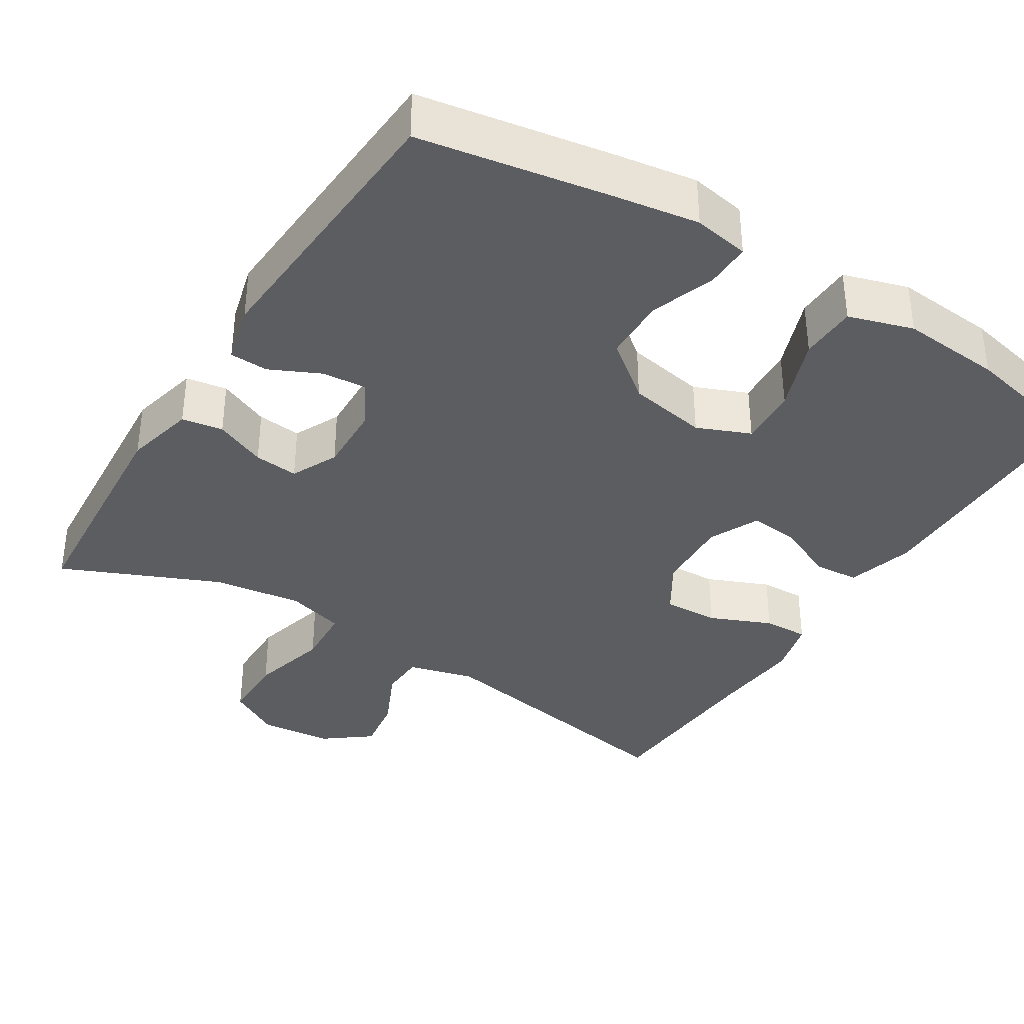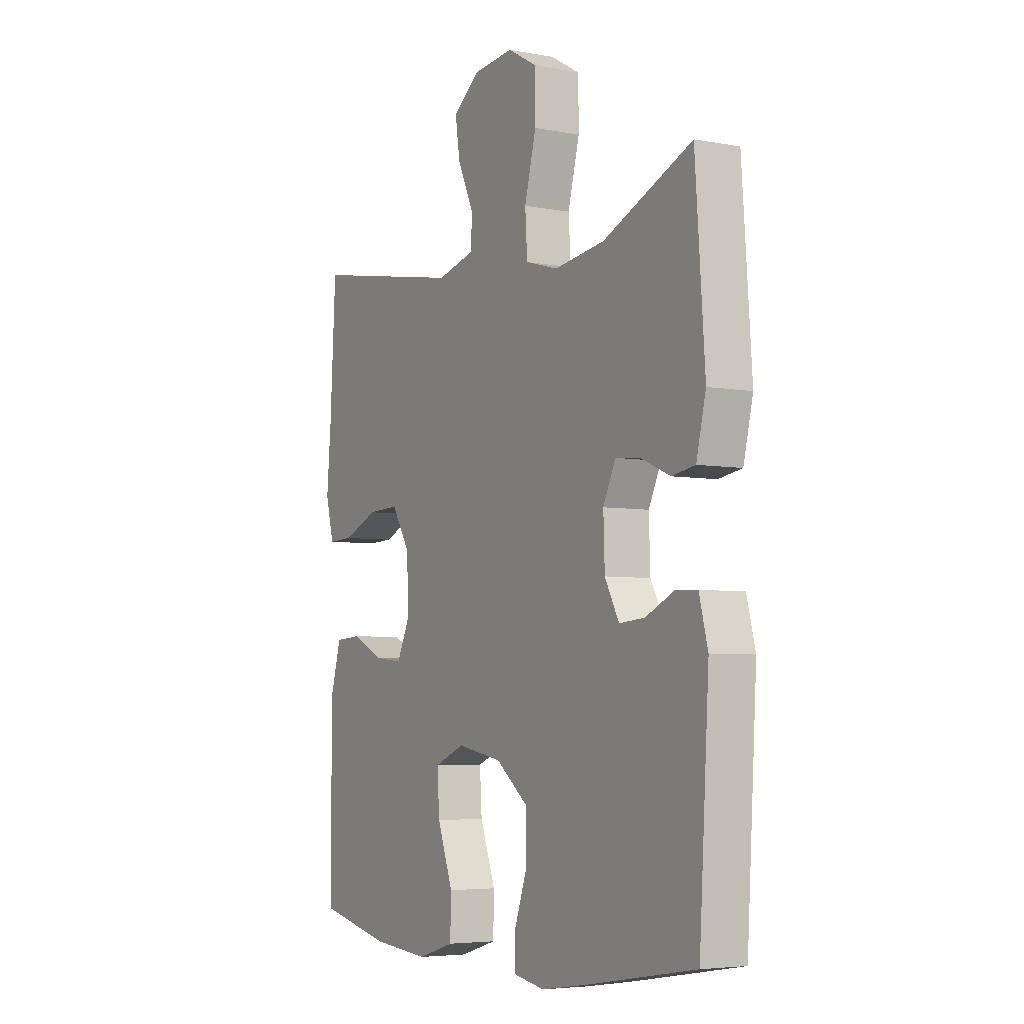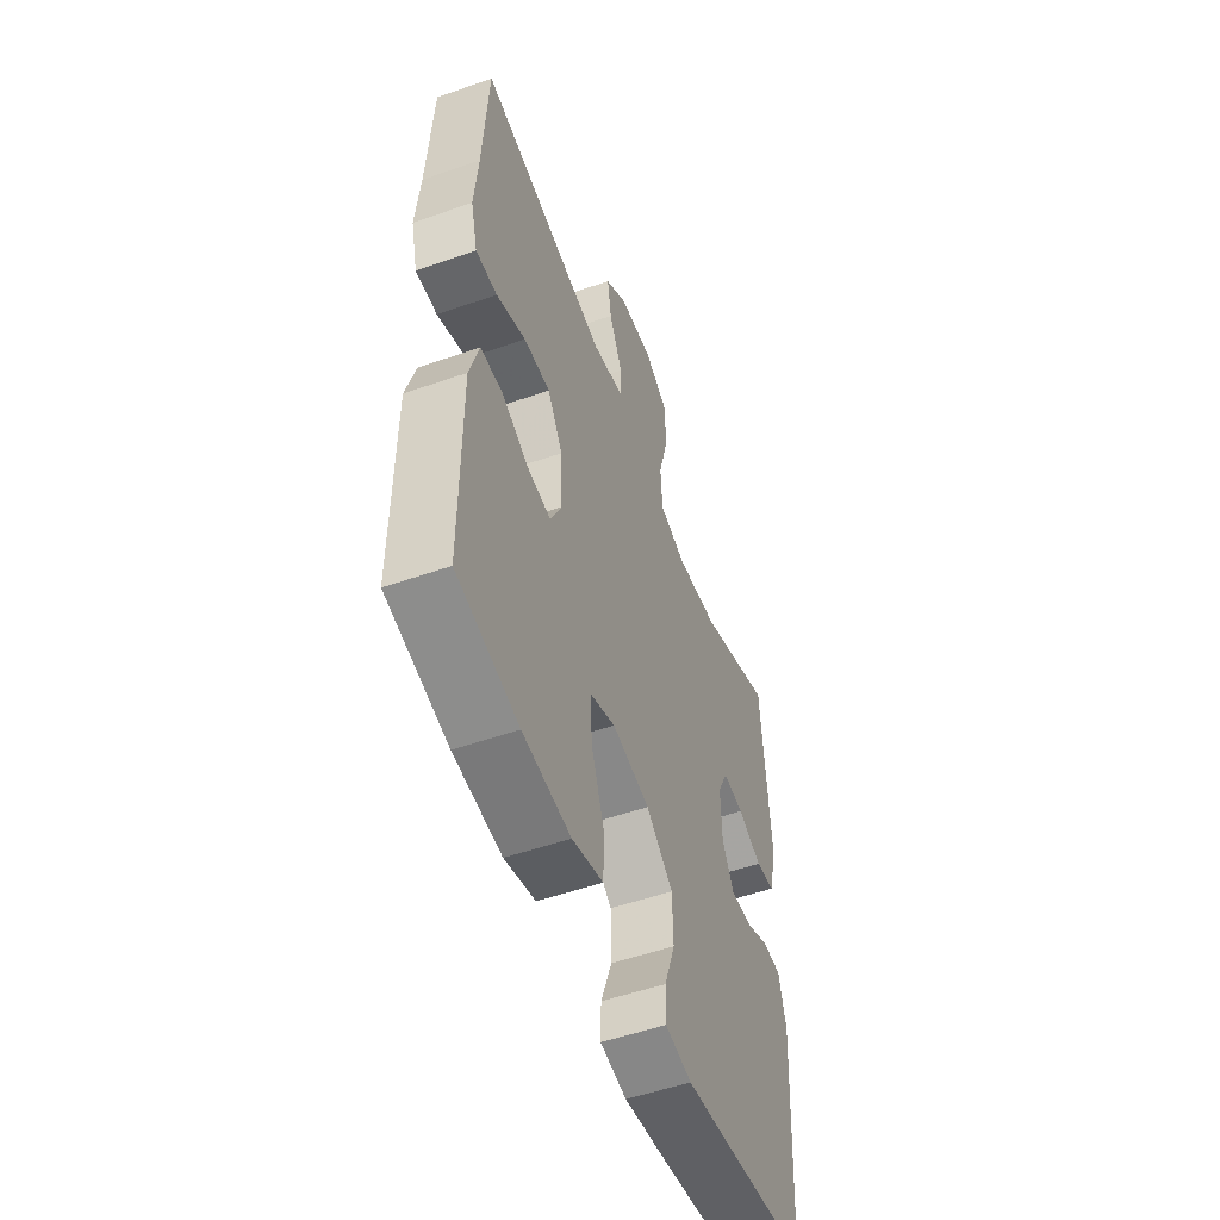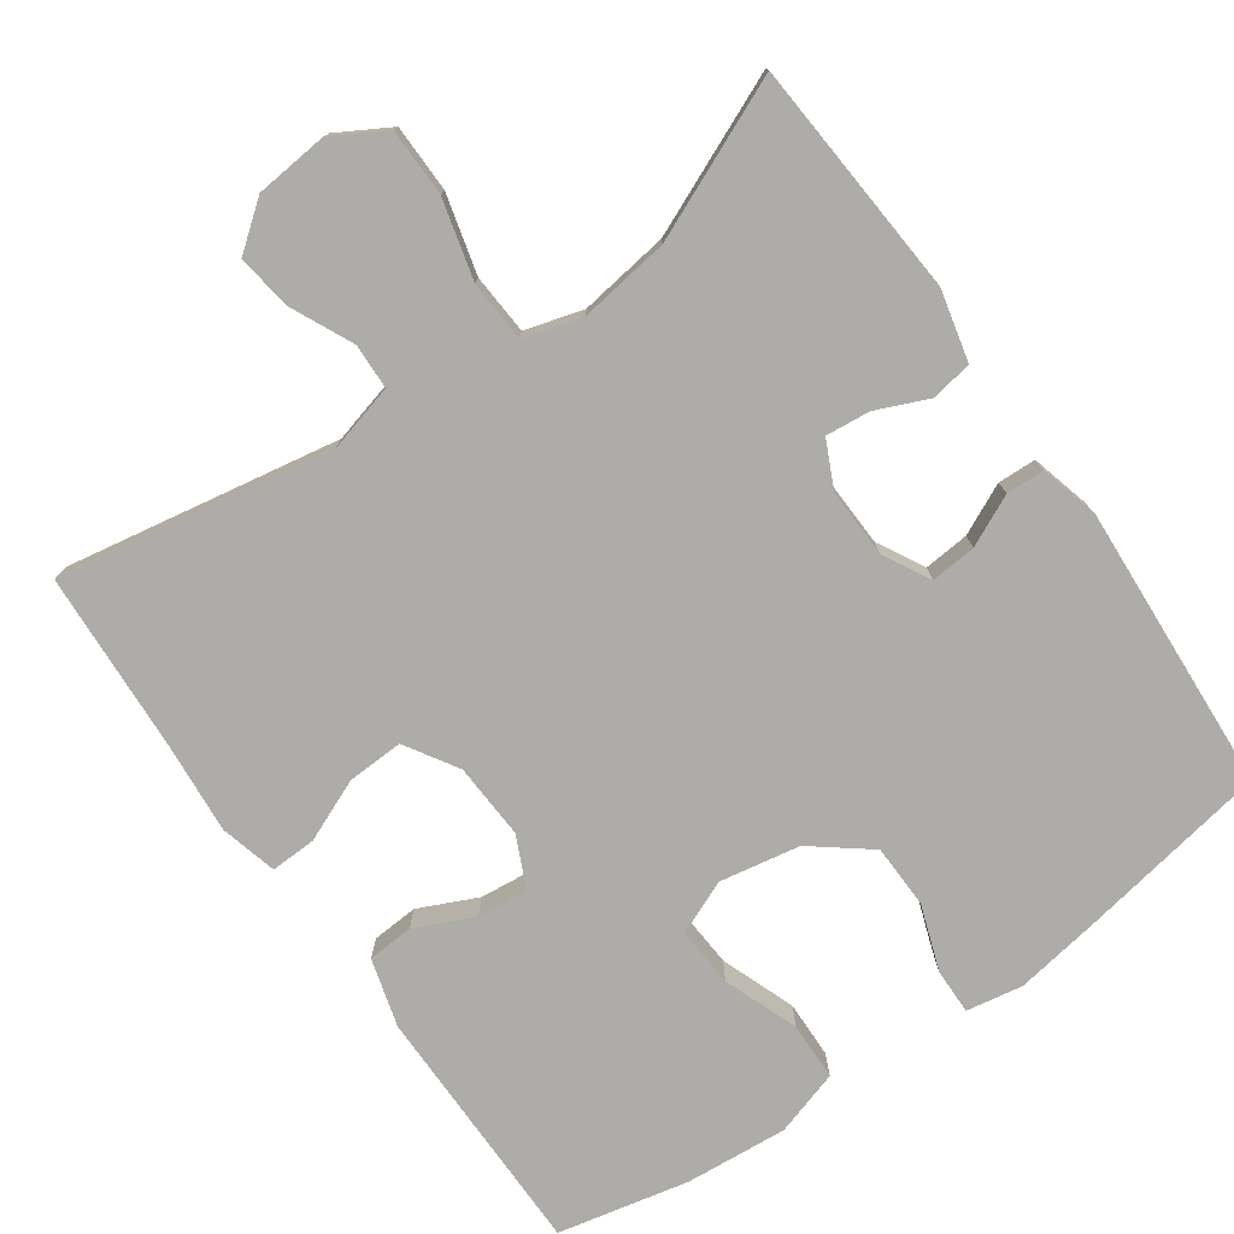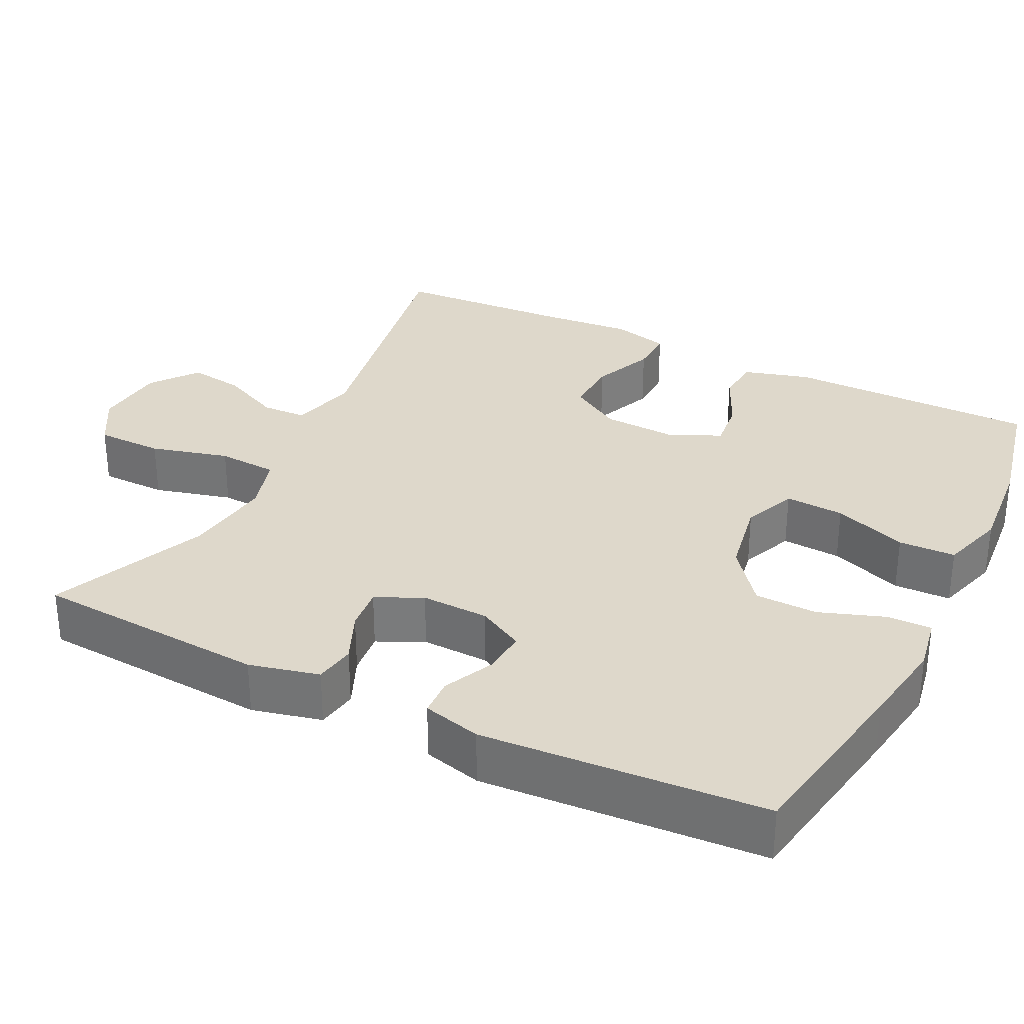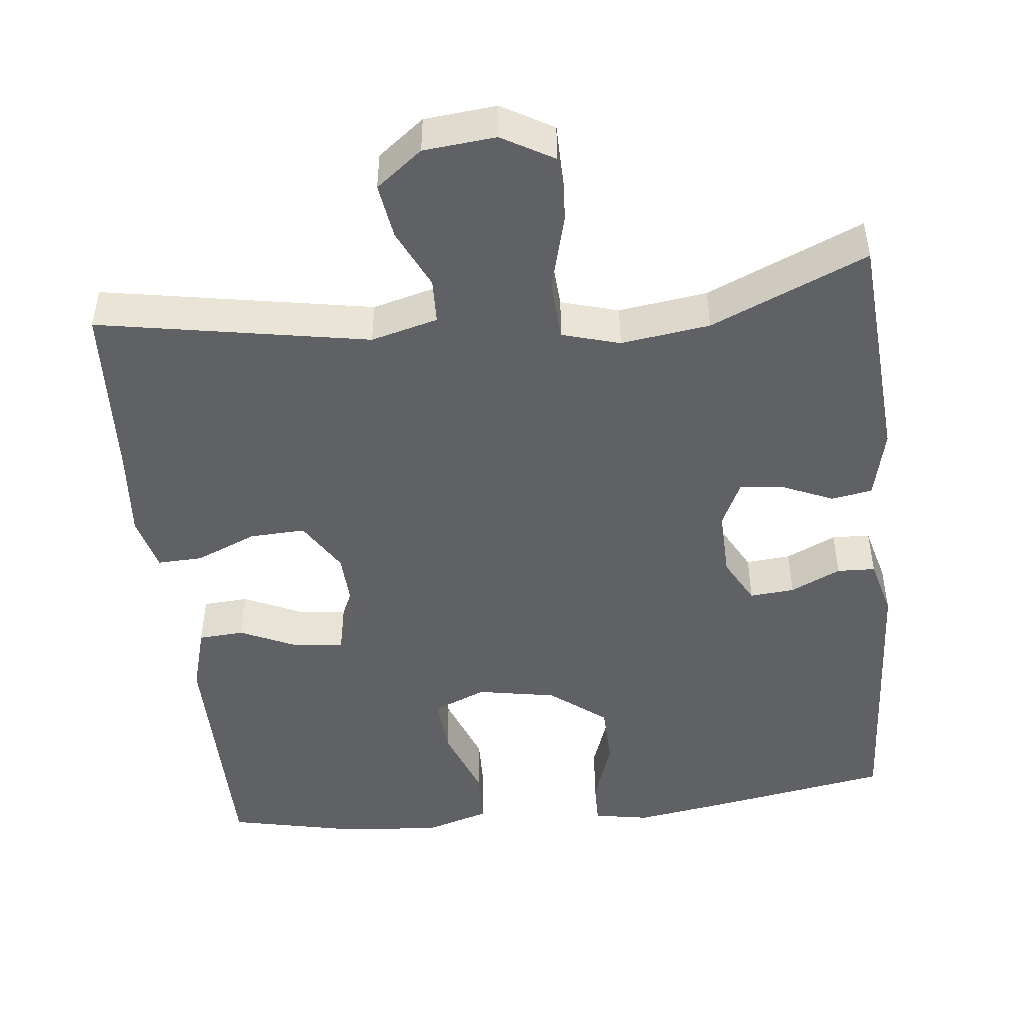
<metadata>
{"format":"obj","ext":"obj","renderer":"f3d","projection":"perspective","resolution":1024,"background":"white","views":[{"elev":-36.7,"azim":148.0,"up":"+Y"},{"elev":-5.1,"azim":59.7,"up":"+Z"},{"elev":-53.5,"azim":-69.6,"up":"+Z"},{"elev":-76.8,"azim":35.2,"up":"+Y"},{"elev":31.6,"azim":116.3,"up":"+Y"},{"elev":-47.6,"azim":6.3,"up":"+Y"}]}
</metadata>
<code>
v 0.5 0.07 0.5
v 0.522 0.07 0.192
v 0.5 0.07 0.1
v 0.446 0.07 0.091
v 0.379 0.07 0.12
v 0.321 0.07 0.126
v 0.292 0.07 0.065
v 0.295 0.07 -0.024
v 0.328 0.07 -0.085
v 0.387 0.07 -0.08
v 0.453 0.07 -0.049
v 0.503 0.07 -0.051
v 0.523 0.07 -0.128
v 0.5 0.07 -0.5
v 0.255 0.07 -0.542
v 0.14 0.07 -0.56
v 0.067 0.07 -0.547
v 0.068 0.07 -0.488
v 0.098 0.07 -0.403
v 0.096 0.07 -0.32
v 0.022 0.07 -0.262
v -0.082 0.07 -0.243
v -0.152 0.07 -0.272
v -0.147 0.07 -0.35
v -0.111 0.07 -0.447
v -0.113 0.07 -0.522
v -0.198 0.07 -0.548
v -0.33 0.07 -0.537
v -0.5 0.07 -0.5
v -0.501 0.07 -0.171
v -0.476 0.07 -0.083
v -0.416 0.07 -0.079
v -0.34 0.07 -0.114
v -0.275 0.07 -0.121
v -0.244 0.07 -0.055
v -0.249 0.07 0.044
v -0.291 0.07 0.112
v -0.364 0.07 0.109
v -0.445 0.07 0.075
v -0.504 0.07 0.073
v -0.523 0.07 0.147
v -0.513 0.07 0.265
v -0.5 0.07 0.5
v -0.144 0.07 0.436
v -0.056 0.07 0.459
v -0.054 0.07 0.518
v -0.091 0.07 0.597
v -0.102 0.07 0.67
v -0.041 0.07 0.717
v 0.054 0.07 0.726
v 0.122 0.07 0.687
v 0.123 0.07 0.599
v 0.096 0.07 0.496
v 0.101 0.07 0.417
v 0.177 0.07 0.395
v 0.294 0.07 0.411
v 0.5 0 0.5
v 0.522 0 0.192
v 0.5 0 0.1
v 0.446 0 0.091
v 0.379 0 0.12
v 0.321 0 0.126
v 0.292 0 0.065
v 0.295 0 -0.024
v 0.328 0 -0.085
v 0.387 0 -0.08
v 0.453 0 -0.049
v 0.503 0 -0.051
v 0.523 0 -0.128
v 0.5 0 -0.5
v 0.255 0 -0.542
v 0.14 0 -0.56
v 0.067 0 -0.547
v 0.068 0 -0.488
v 0.098 0 -0.403
v 0.096 0 -0.32
v 0.022 0 -0.262
v -0.082 0 -0.243
v -0.152 0 -0.272
v -0.147 0 -0.35
v -0.111 0 -0.447
v -0.113 0 -0.522
v -0.198 0 -0.548
v -0.33 0 -0.537
v -0.5 0 -0.5
v -0.501 0 -0.171
v -0.476 0 -0.083
v -0.416 0 -0.079
v -0.34 0 -0.114
v -0.275 0 -0.121
v -0.244 0 -0.055
v -0.249 0 0.044
v -0.291 0 0.112
v -0.364 0 0.109
v -0.445 0 0.075
v -0.504 0 0.073
v -0.523 0 0.147
v -0.513 0 0.265
v -0.5 0 0.5
v -0.144 0 0.436
v -0.056 0 0.459
v -0.054 0 0.518
v -0.091 0 0.597
v -0.102 0 0.67
v -0.041 0 0.717
v 0.054 0 0.726
v 0.122 0 0.687
v 0.123 0 0.599
v 0.096 0 0.496
v 0.101 0 0.417
v 0.177 0 0.395
v 0.294 0 0.411
f 51 52 53
f 50 51 53
f 49 50 53
f 48 49 53
f 47 48 53
f 46 47 53
f 45 46 53 54
f 44 45 54 55
f 42 43 44
f 42 44 55
f 41 42 55
f 40 41 55
f 39 40 55
f 38 39 55
f 31 32 33
f 30 31 33
f 29 30 33
f 28 29 33
f 27 28 33
f 26 27 33
f 25 26 33
f 24 25 33
f 23 24 33 34
f 22 23 34 35
f 17 18 19
f 16 17 19
f 15 16 19
f 14 15 19
f 13 14 19
f 12 13 19
f 11 12 19
f 10 11 19
f 9 10 19 20
f 8 9 20 21
f 3 4 5
f 2 3 5
f 1 2 5
f 56 1 5
f 56 5 6
f 37 38 55 56
f 56 6 7
f 37 56 7
f 36 37 7
f 22 35 36
f 21 22 36
f 8 21 36
f 7 8 36
f 109 108 107
f 109 107 106
f 109 106 105
f 109 105 104
f 109 104 103
f 109 103 102
f 110 109 102 101
f 111 110 101 100
f 100 99 98
f 111 100 98
f 111 98 97
f 111 97 96
f 111 96 95
f 111 95 94
f 89 88 87
f 89 87 86
f 89 86 85
f 89 85 84
f 89 84 83
f 89 83 82
f 89 82 81
f 89 81 80
f 90 89 80 79
f 91 90 79 78
f 75 74 73
f 75 73 72
f 75 72 71
f 75 71 70
f 75 70 69
f 75 69 68
f 75 68 67
f 75 67 66
f 76 75 66 65
f 77 76 65 64
f 61 60 59
f 61 59 58
f 61 58 57
f 61 57 112
f 62 61 112
f 112 111 94 93
f 63 62 112
f 63 112 93
f 63 93 92
f 92 91 78
f 92 78 77
f 92 77 64
f 92 64 63
f 1 57 58 2
f 2 58 59 3
f 3 59 60 4
f 4 60 61 5
f 5 61 62 6
f 6 62 63 7
f 7 63 64 8
f 8 64 65 9
f 9 65 66 10
f 10 66 67 11
f 11 67 68 12
f 12 68 69 13
f 13 69 70 14
f 14 70 71 15
f 15 71 72 16
f 16 72 73 17
f 17 73 74 18
f 18 74 75 19
f 19 75 76 20
f 20 76 77 21
f 21 77 78 22
f 22 78 79 23
f 23 79 80 24
f 24 80 81 25
f 25 81 82 26
f 26 82 83 27
f 27 83 84 28
f 28 84 85 29
f 29 85 86 30
f 30 86 87 31
f 31 87 88 32
f 32 88 89 33
f 33 89 90 34
f 34 90 91 35
f 35 91 92 36
f 36 92 93 37
f 37 93 94 38
f 38 94 95 39
f 39 95 96 40
f 40 96 97 41
f 41 97 98 42
f 42 98 99 43
f 43 99 100 44
f 44 100 101 45
f 45 101 102 46
f 46 102 103 47
f 47 103 104 48
f 48 104 105 49
f 49 105 106 50
f 50 106 107 51
f 51 107 108 52
f 52 108 109 53
f 53 109 110 54
f 54 110 111 55
f 55 111 112 56
f 56 112 57 1

</code>
